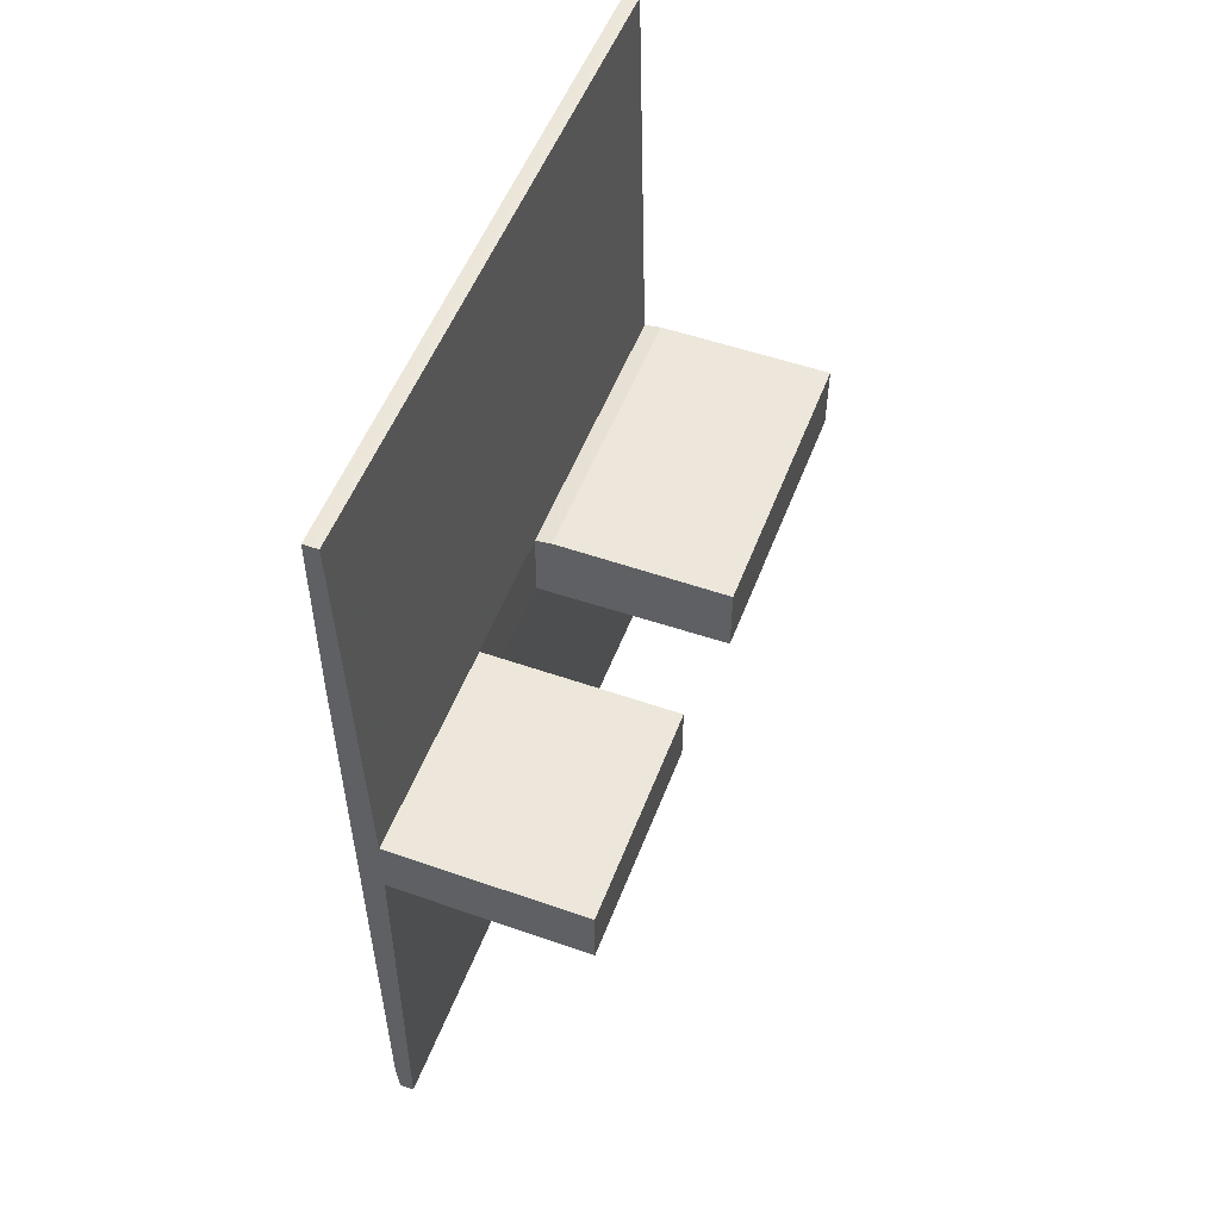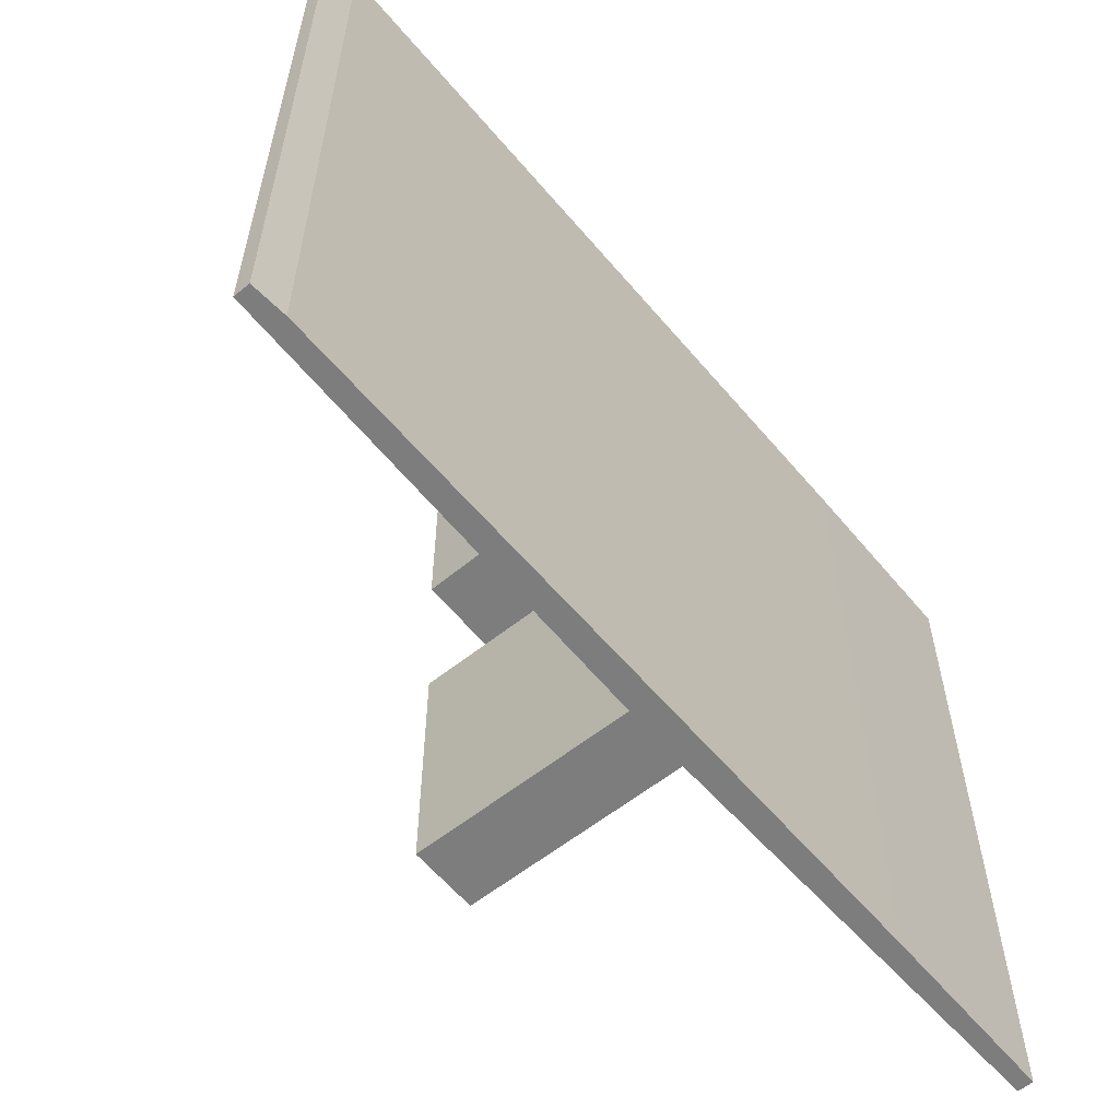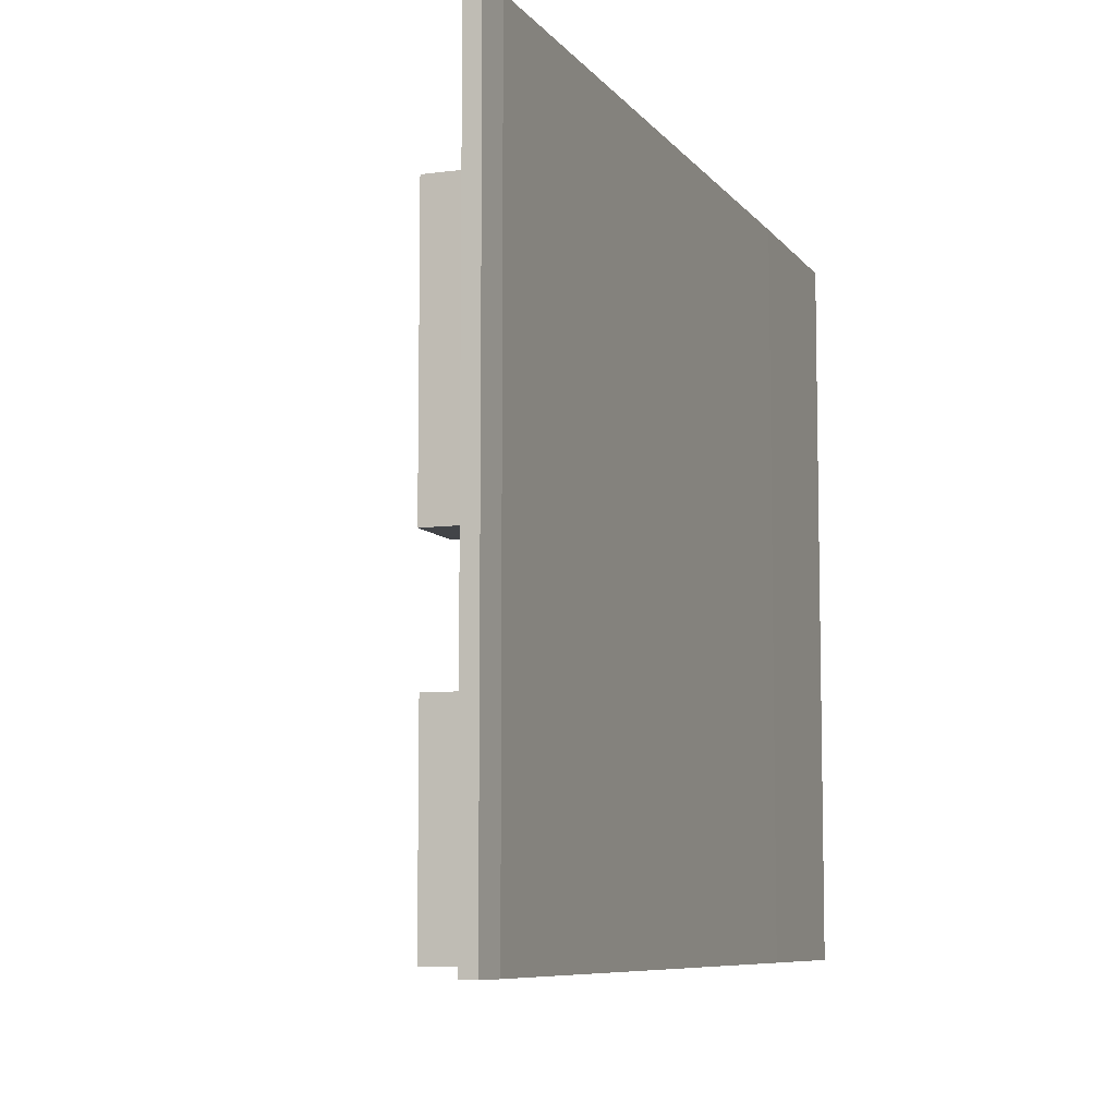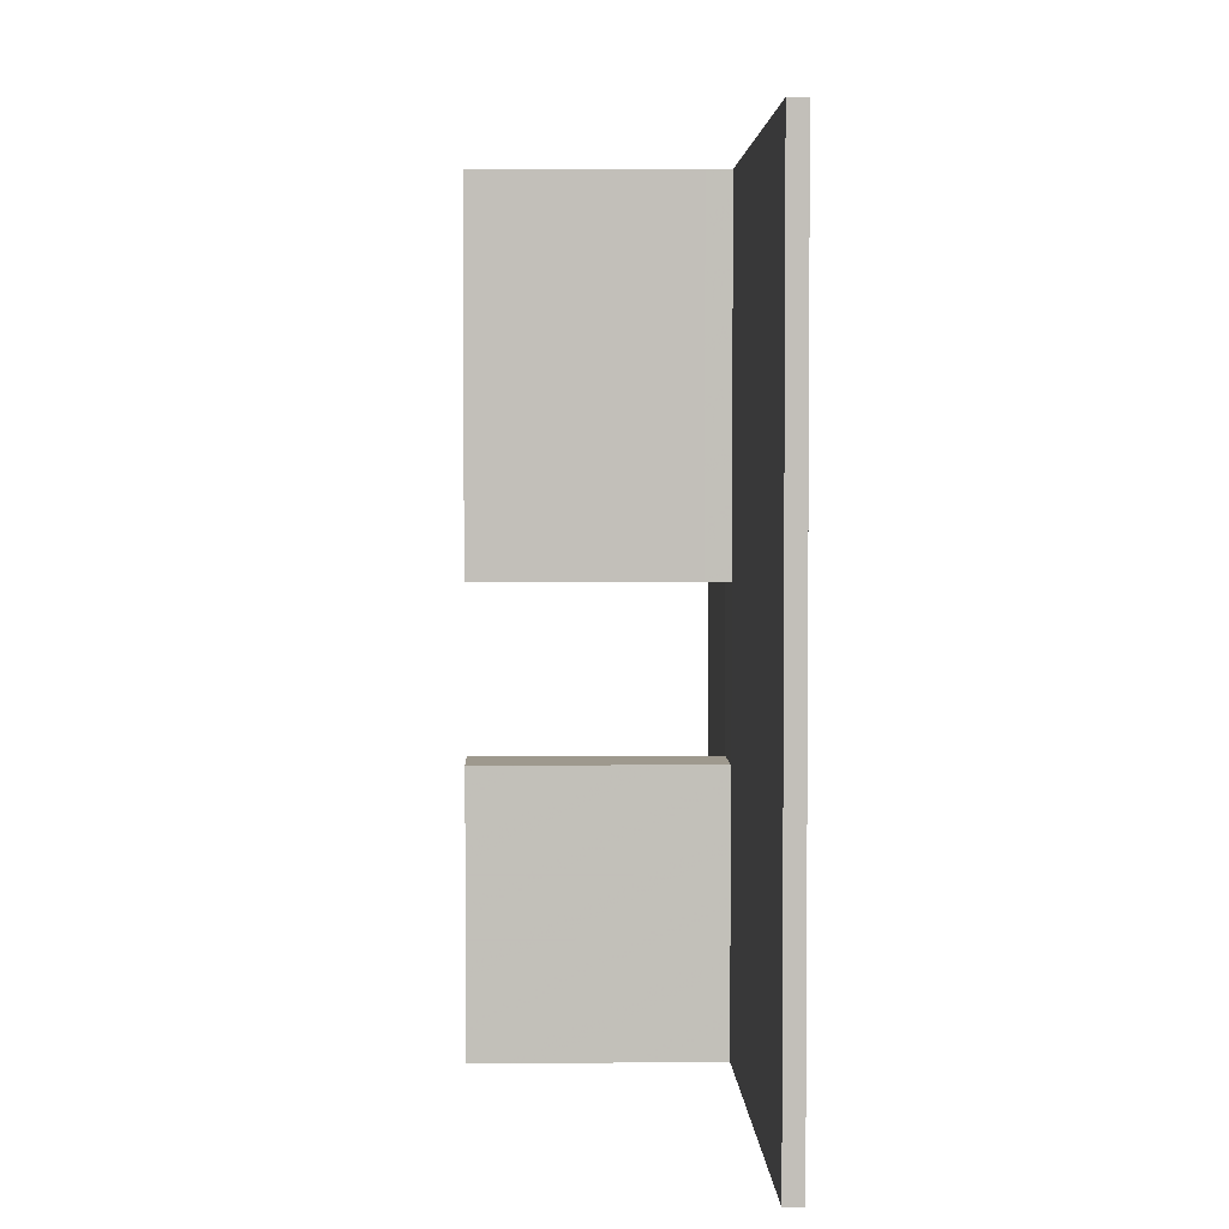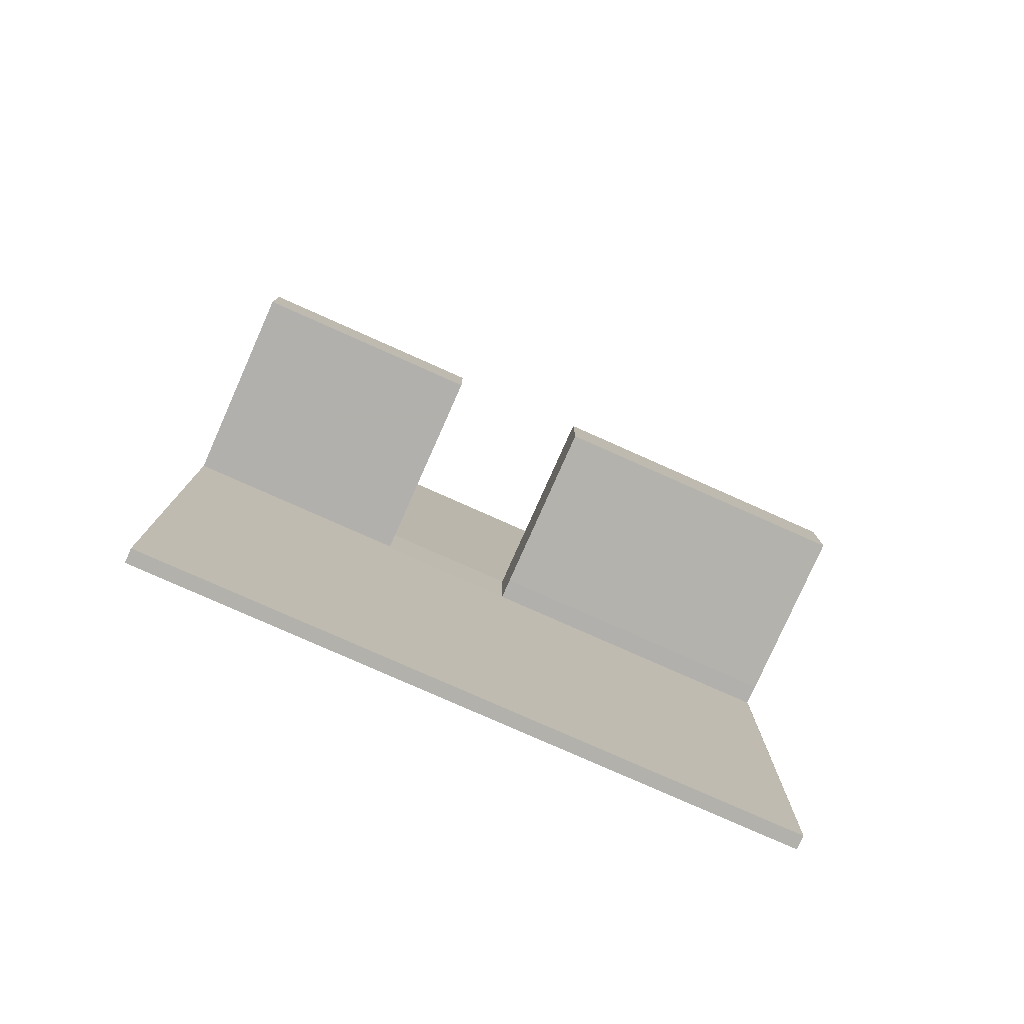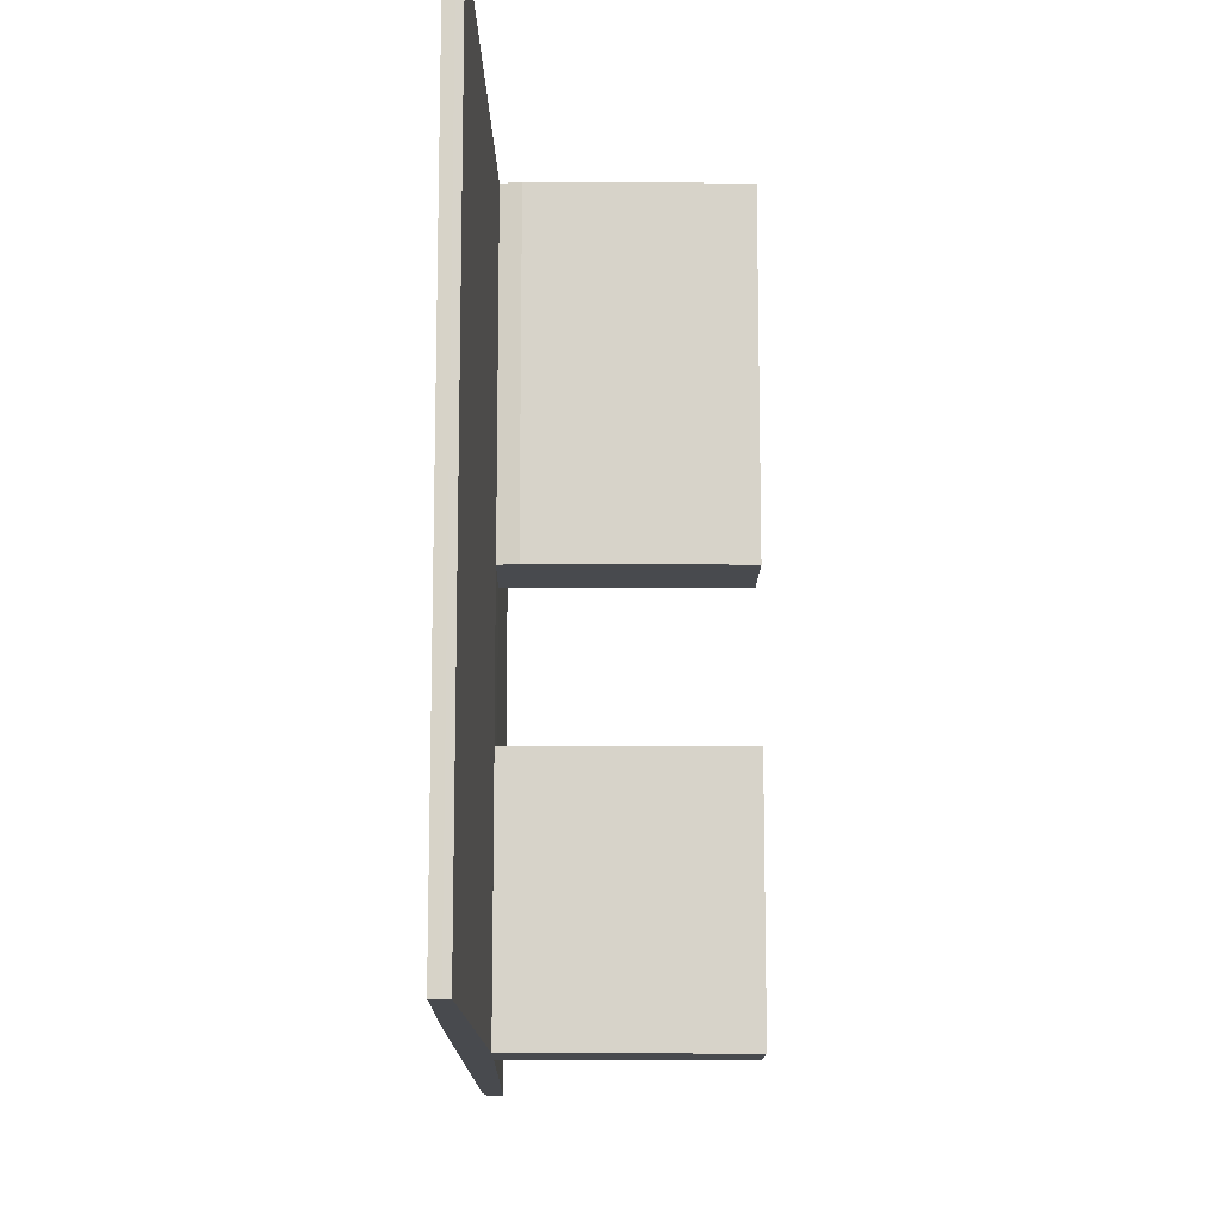
<metadata>
{"format":"obj","ext":"obj","renderer":"f3d","projection":"perspective","resolution":1024,"background":"white","views":[{"elev":52.7,"azim":-159.4,"up":"+Y"},{"elev":-59.2,"azim":39.3,"up":"+Z"},{"elev":-7.8,"azim":19.8,"up":"+Z"},{"elev":3.5,"azim":-1.7,"up":"+Z"},{"elev":-78.6,"azim":-114.0,"up":"+Y"},{"elev":-13.2,"azim":179.3,"up":"+Z"}]}
</metadata>
<code>
o convex_0
v 0.3039 -0.759 -0.6753
v 0.3039 0.7461 0.4748
v 0.2939 0.7461 0.4748
v 0.3039 0.7461 -0.6753
v 0.2739 0.051 -0.6753
v 0.2789 -0.7589 0.4748
v 0.3189 0.446 0.4748
v 0.3089 -0.7039 0.4748
v 0.3189 0.746 -0.6753
v 0.2789 -0.7589 -0.6753
v 0.2739 0.05601 0.4648
v 0.3089 -0.7039 -0.6753
v 0.2939 0.7461 -0.6753
v 0.3189 0.746 0.4748
v 0.3189 0.446 -0.6753
v 0.3039 -0.759 0.4748
v 0.2739 -0.06893 0.4648
v 0.2739 -0.0539 -0.6753
v 0.2739 0.05601 -0.05534
v 0.2739 -0.06893 -0.05534
f 17 18 20
f 3 2 4
f 4 1 5
f 2 3 6
f 2 6 7
f 7 6 8
f 4 2 9
f 1 4 9
f 5 1 10
f 1 6 10
f 6 3 11
f 8 1 12
f 7 8 12
f 1 9 12
f 3 4 13
f 4 5 13
f 11 3 13
f 2 7 14
f 7 9 14
f 9 2 14
f 9 7 15
f 7 12 15
f 12 9 15
f 6 1 16
f 1 8 16
f 8 6 16
f 10 6 17
f 11 5 17
f 6 11 17
f 5 10 18
f 17 5 18
f 5 11 19
f 13 5 19
f 11 13 19
f 10 17 20
f 18 10 20
o convex_1
v -0.0661 -0.05396 -0.6753
v 0.2739 0.05105 -0.2903
v -0.0661 0.05105 -0.2903
v 0.2739 -0.05396 -0.2903
v 0.2739 0.05105 -0.6753
v -0.0661 -0.05396 -0.2903
v -0.0661 0.05105 -0.6753
v 0.2739 -0.05396 -0.6753
f 25 24 28
f 22 23 24
f 23 22 25
f 22 24 25
f 23 21 26
f 24 23 26
f 21 24 26
f 21 23 27
f 25 21 27
f 23 25 27
f 24 21 28
f 21 25 28
o convex_2
v -0.0661 -0.06396 -0.05525
v 0.2739 0.05603 0.4648
v 0.2439 0.06105 0.4648
v 0.2739 0.05603 -0.05525
v 0.2739 -0.06896 0.4648
v -0.0661 0.06103 0.4648
v -0.0661 0.06103 -0.05525
v -0.0661 -0.06396 0.4648
v 0.2739 -0.06896 -0.05525
v 0.2439 0.06105 -0.05525
v 0.2389 -0.06896 -0.05525
v 0.2389 -0.06896 0.4648
f 39 33 40
f 31 30 32
f 30 31 33
f 32 30 33
f 33 31 34
f 32 29 35
f 34 31 35
f 29 34 35
f 34 29 36
f 33 34 36
f 29 32 37
f 32 33 37
f 31 32 38
f 35 31 38
f 32 35 38
f 36 29 39
f 29 37 39
f 37 33 39
f 33 36 40
f 36 39 40

</code>
